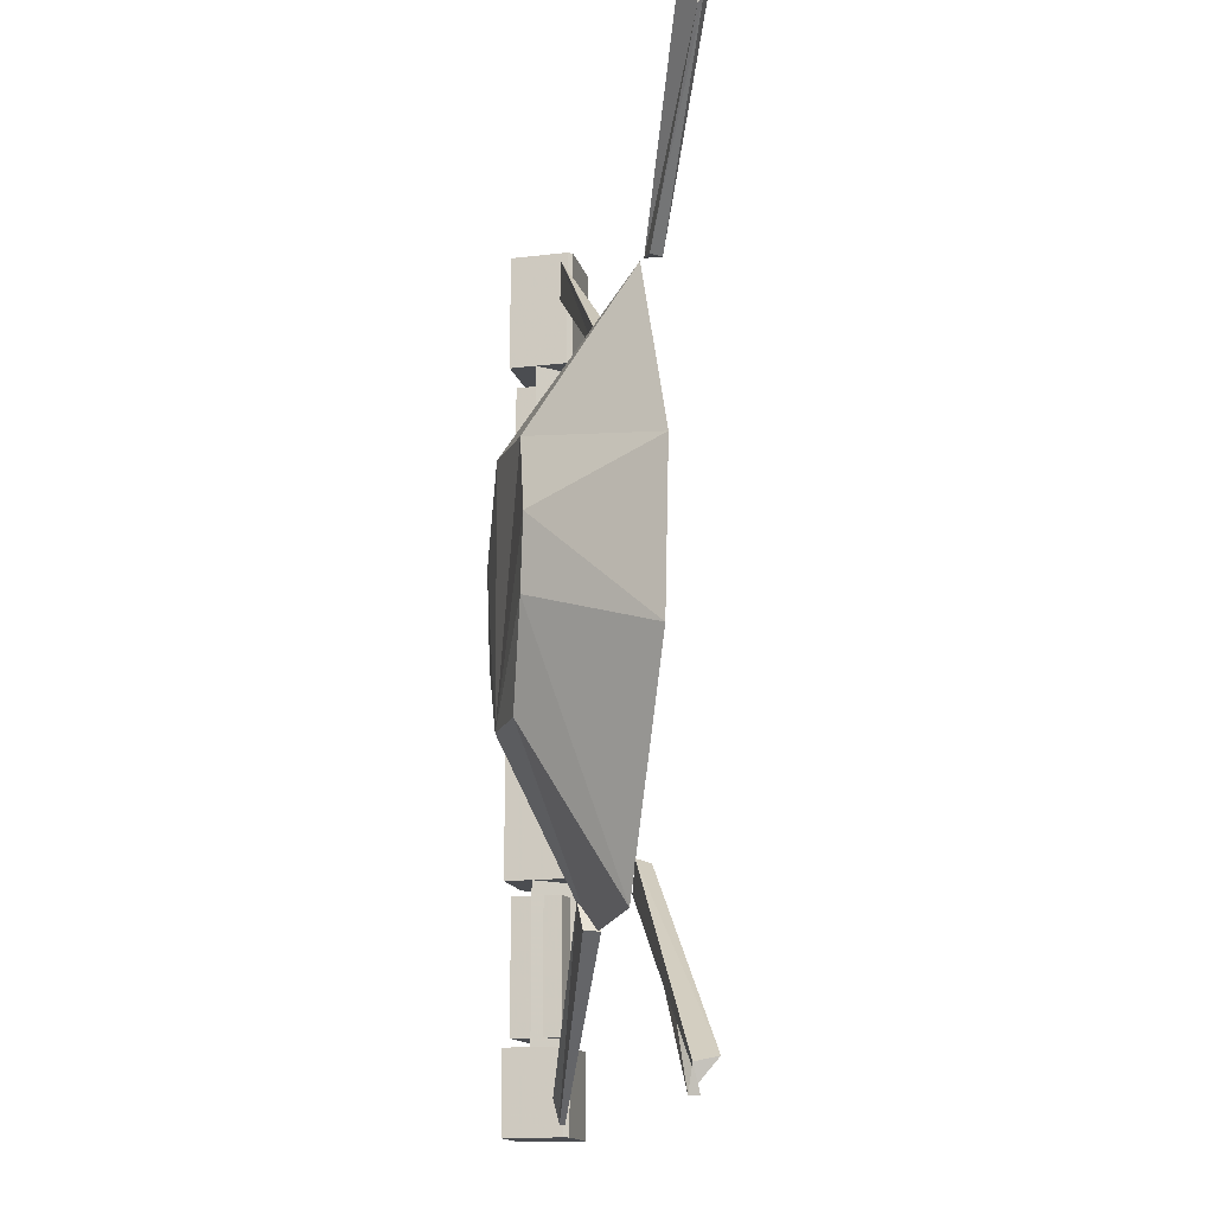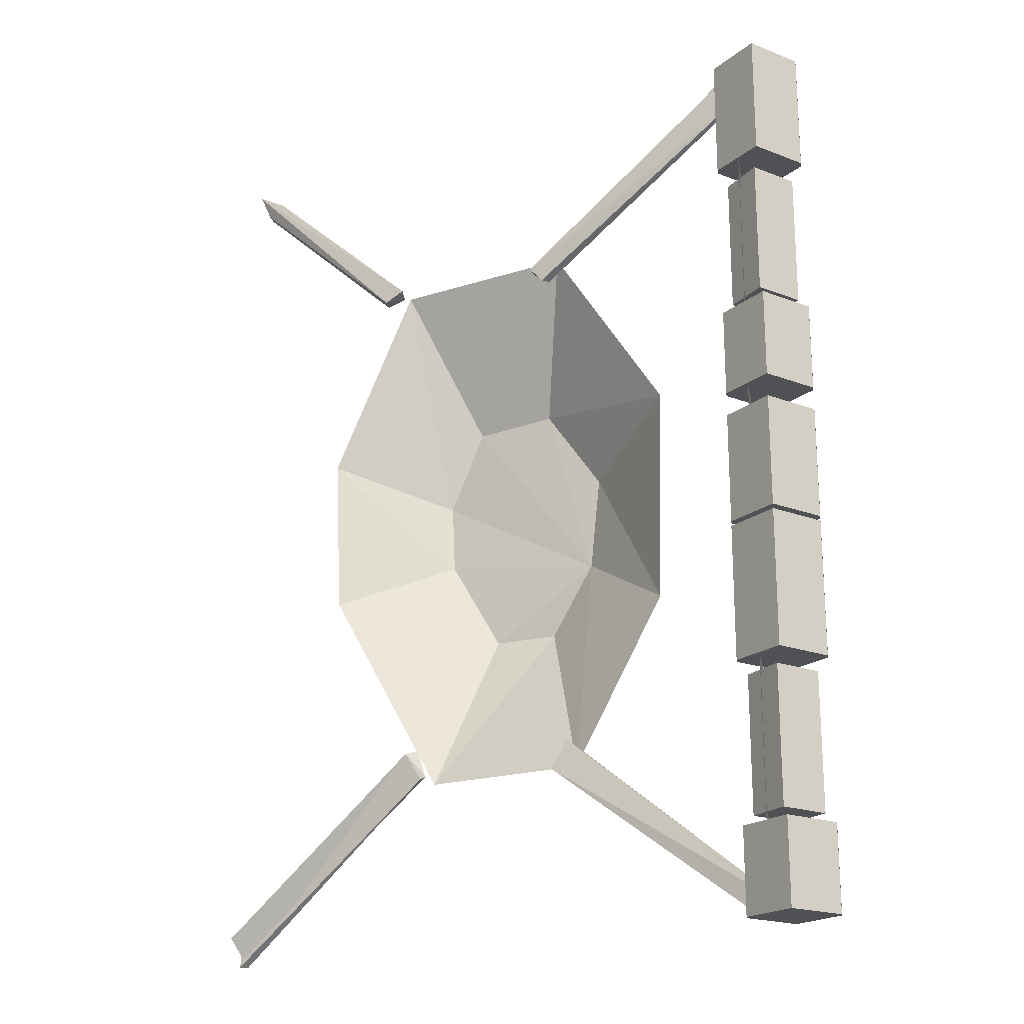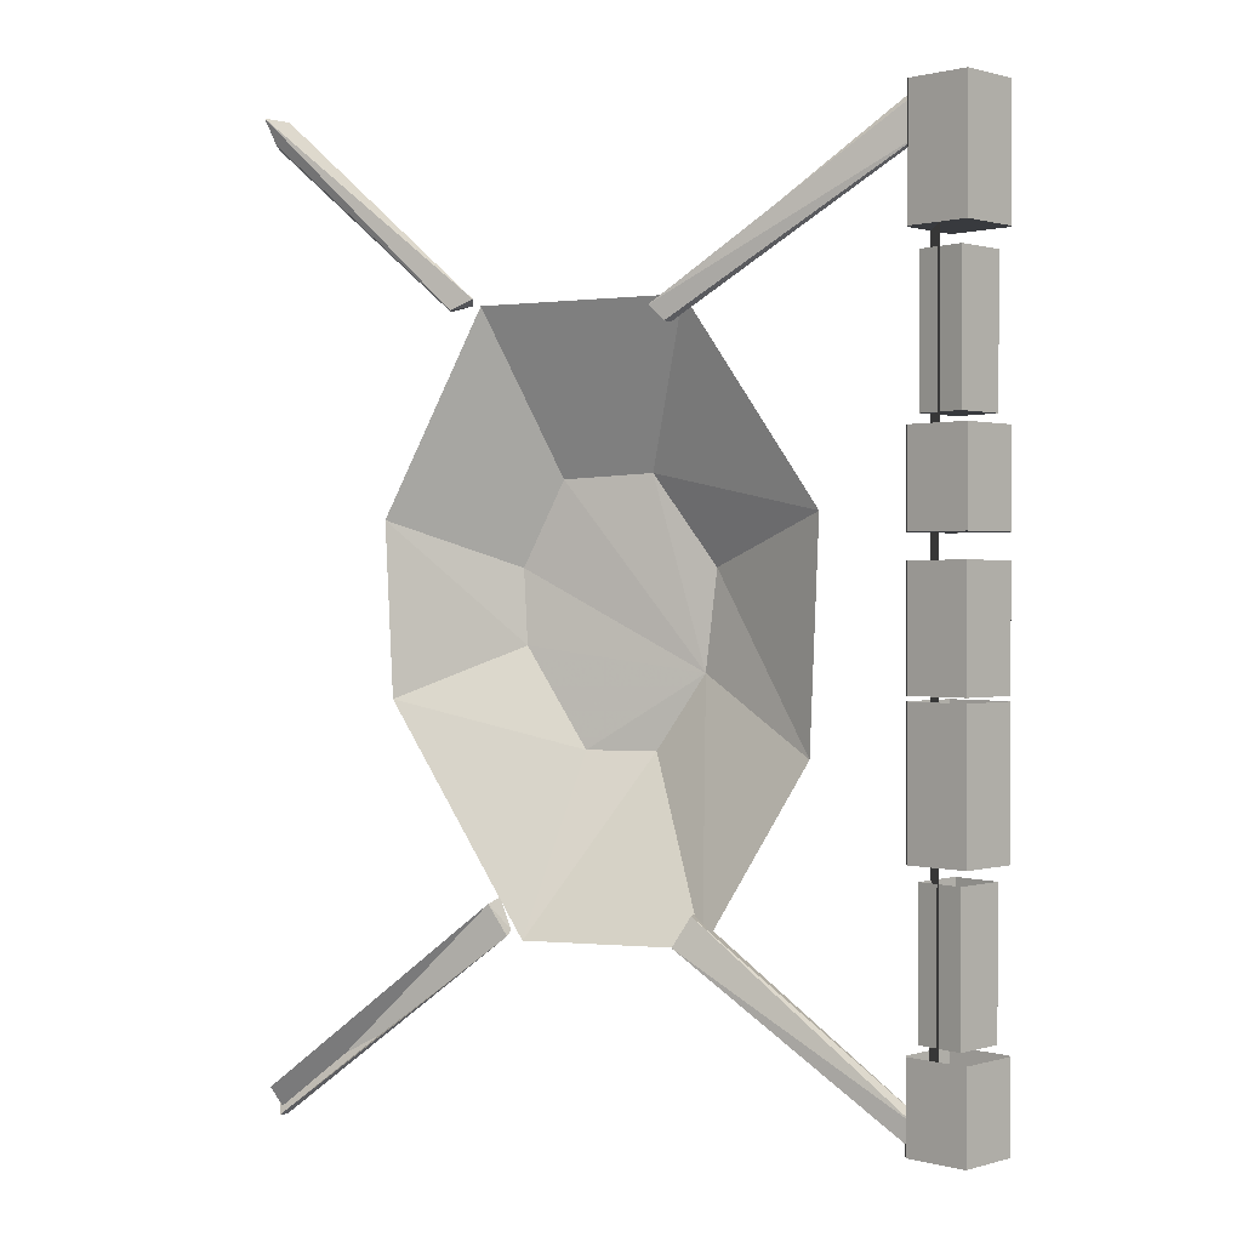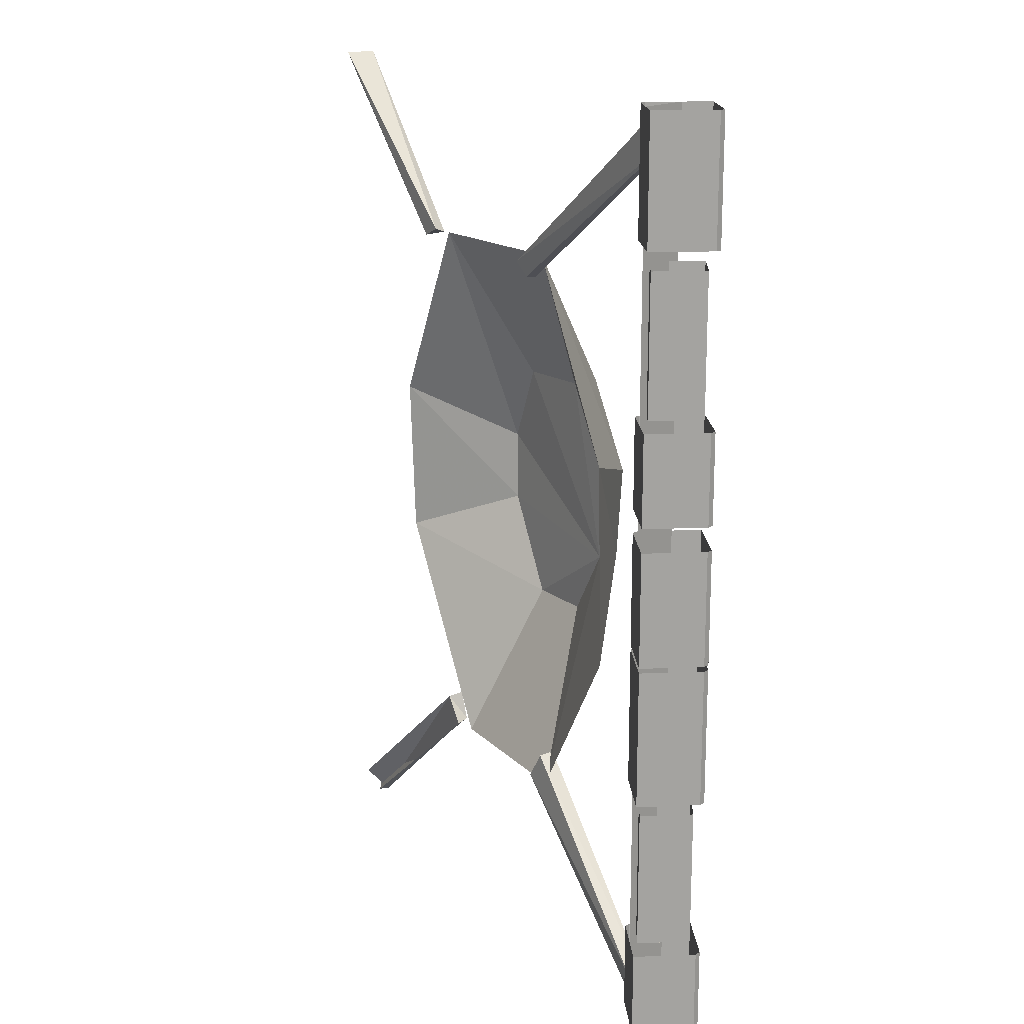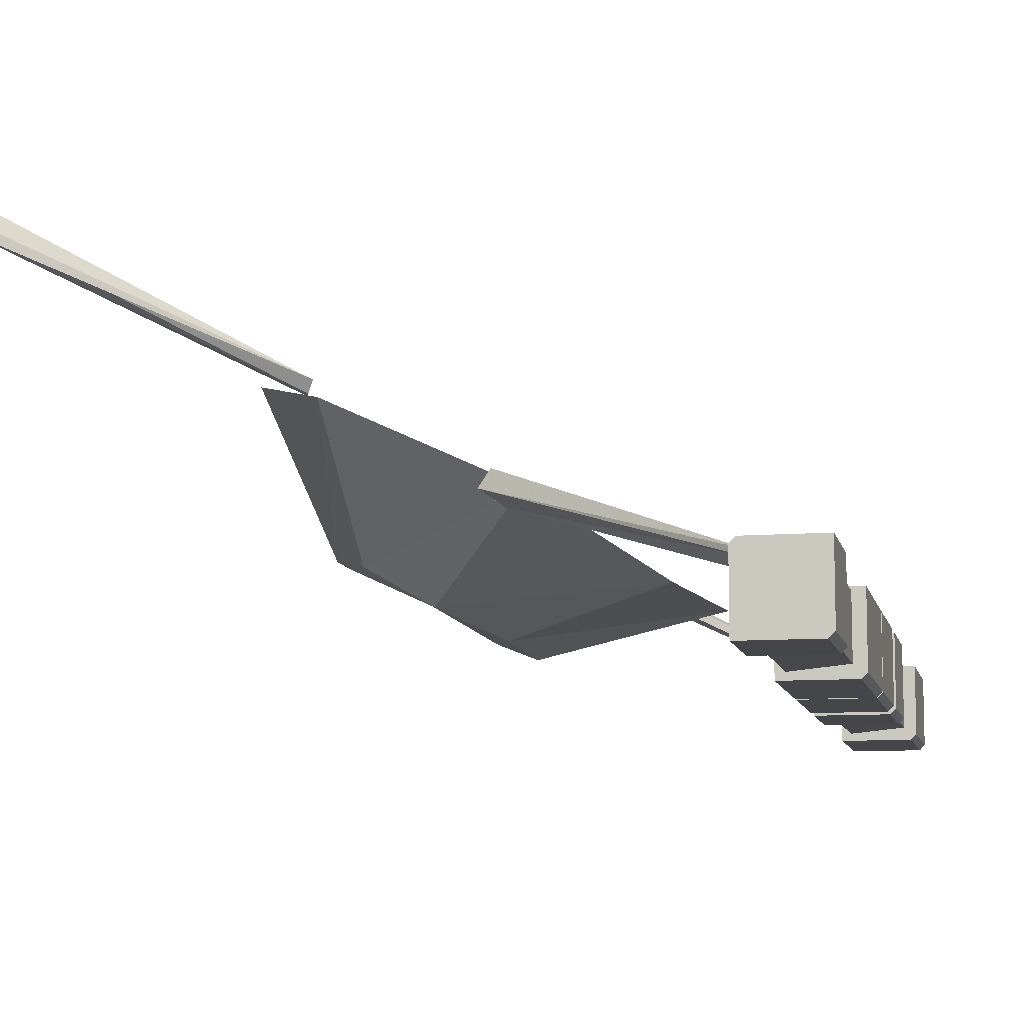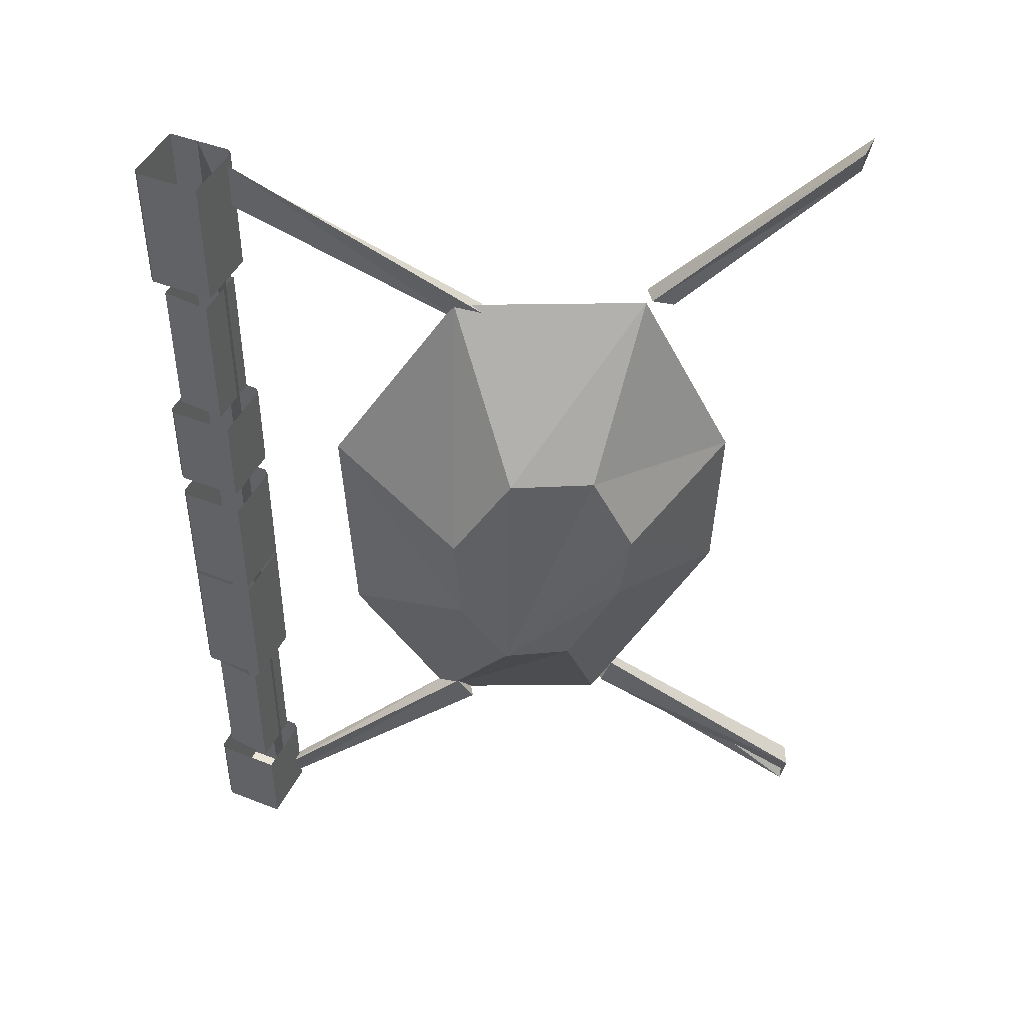
<metadata>
{"format":"obj","ext":"obj","renderer":"f3d","projection":"perspective","resolution":1024,"background":"white","views":[{"elev":-15.6,"azim":-75.8,"up":"+Y"},{"elev":-20.2,"azim":55.1,"up":"+Y"},{"elev":0.7,"azim":44.0,"up":"+Y"},{"elev":17.5,"azim":85.8,"up":"+Y"},{"elev":-9.5,"azim":12.0,"up":"+Z"},{"elev":44.8,"azim":-155.6,"up":"+Y"}]}
</metadata>
<code>
v -0.1328 -1.219 0.2891
v -0.3125 -0.8672 0.3828
v -0.2266 -0.7891 0.1562
v -0.1484 -0.9453 0.125
v 0.1172 -1.219 0.1719
v -0.03906 -0.9453 0.1016
v -0.1328 -0.9453 0.1562
v -0.2188 -0.7891 0.1953
v -0.3203 -0.6016 0.3906
v -0.2422 -0.6719 0.1641
v -0.05469 -0.9453 0.07031
v 0.25 -0.9453 0.09375
v 0.03125 -0.8281 0.07031
v -0.2266 -0.6719 0.1953
v -0.1875 -0.2891 0.3203
v -0.1797 -0.5391 0.1406
v -0.0625 -0.5312 0.07031
v 0.02344 -0.6719 0.03125
v 0.01562 -0.8281 0.03906
v 0.2734 -0.5938 0.1016
v 0.04688 -0.6719 0.0625
v -0.03906 -0.5312 0.1094
v -0.1641 -0.5391 0.1719
v 0.08594 -0.2812 0.1797
v 0.4141 -1.492 0.04688
v 0.07812 -1.219 0.1953
v 0.0625 -1.219 0.1719
v 0.4141 -1.492 0.03906
v 0.4062 -1.445 0.05469
v 0.1016 -1.172 0.1797
v 0.08594 -1.172 0.1562
v 0.4062 -1.445 0.03125
v 0.07031 -0.3203 0.2031
v 0.4141 -0.07031 0.03906
v 0.4141 -0.07031 0.03125
v 0.07031 -0.3203 0.1875
v 0.05469 -0.2969 0.2188
v 0.4141 -0.007812 0.03906
v 0.3984 -0.007812 0.03906
v 0.03906 -0.2969 0.1953
v -0.2266 -0.2969 0.3438
v -0.4688 -0.04688 0.4688
v -0.4688 -0.03906 0.4766
v -0.2109 -0.2969 0.3594
v -0.1953 -0.2891 0.3281
v -0.4766 0 0.4453
v -0.4766 0 0.4922
v -0.1797 -0.2812 0.3438
v -0.4844 -1.5 0.4609
v -0.1484 -1.203 0.2969
v -0.1406 -1.211 0.3125
v -0.4844 -1.5 0.4453
v -0.4922 -1.461 0.4531
v -0.1641 -1.156 0.3047
v -0.1641 -1.164 0.3281
v -0.4766 -1.453 0.4844
v 0.4531 -1.469 0.0625
v 0.4531 0 0.0625
v 0.3906 0 0
v 0.3906 -1.469 0
v 0.3984 -0.625 0.0625
v 0.3906 -0.625 0.05469
v 0.3906 -0.625 -0.04688
v 0.5 -0.625 0.0625
v 0.3984 -0.4766 0.0625
v 0.3906 -0.4766 0.05469
v 0.3906 -0.4766 -0.04688
v 0.4922 -0.4766 -0.04688
v 0.4922 -0.625 -0.04688
v 0.5 -0.625 -0.03906
v 0.5 -0.4766 0.0625
v 0.3984 -1.086 0.0625
v 0.3906 -1.086 0.05469
v 0.3906 -1.086 -0.04688
v 0.5 -1.086 0.0625
v 0.3984 -0.8594 0.0625
v 0.3906 -0.8594 0.05469
v 0.3906 -0.8594 -0.04688
v 0.4922 -0.8594 -0.04688
v 0.4922 -1.086 -0.04688
v 0.5 -1.086 -0.03906
v 0.5 -0.8594 0.0625
v 0.3984 -1.492 0.0625
v 0.3906 -1.492 0.05469
v 0.3906 -1.492 -0.04688
v 0.5 -1.492 0.0625
v 0.3984 -1.352 0.0625
v 0.3906 -1.352 0.05469
v 0.3906 -1.352 -0.04688
v 0.4922 -1.352 -0.04688
v 0.4922 -1.492 -0.04688
v 0.5 -1.492 -0.03906
v 0.5 -1.352 0.0625
v 0.3984 -0.6641 0.0625
v 0.3984 -0.8516 0.0625
v 0.5 -0.8516 0.0625
v 0.5 -0.6641 0.0625
v 0.5 -0.8516 -0.03906
v 0.5 -0.6641 -0.03906
v 0.4922 -0.8516 -0.04688
v 0.4922 -0.6641 -0.04688
v 0.3906 -0.8516 -0.04688
v 0.3906 -0.6641 -0.04688
v 0.3906 -0.8516 0.05469
v 0.3906 -0.6641 0.05469
v 0.3984 -0.2031 0.0625
v 0.3984 0 0.0625
v 0.3906 0 0.05469
v 0.3906 -0.2031 0.05469
v 0.3906 -0.2031 -0.04688
v 0.5 -0.2031 0.0625
v 0.5 0 0.0625
v 0.5 -0.2031 -0.03906
v 0.5 0 -0.03906
v 0.4922 -0.2031 -0.04688
v 0.4922 0 -0.04688
v 0.3906 0 -0.04688
v 0.5 -0.4766 -0.03906
v 0.5 -0.8594 -0.03906
v 0.5 -1.352 -0.03906
v 0.4844 -0.4609 0.05469
v 0.4844 -0.4609 -0.03125
v 0.4844 -0.2344 -0.03125
v 0.4844 -0.2344 0.05469
v 0.4062 -0.4609 0.04688
v 0.4062 -0.4609 -0.03906
v 0.4062 -0.2344 -0.03906
v 0.4062 -0.2344 0.04688
v 0.4844 -1.336 0.05469
v 0.4844 -1.336 -0.03125
v 0.4844 -1.109 -0.03125
v 0.4844 -1.109 0.05469
v 0.4062 -1.336 0.04688
v 0.4062 -1.336 -0.03906
v 0.4062 -1.109 -0.03906
v 0.4062 -1.109 0.04688
f 1 2 3
f 1 3 4
f 1 4 5
f 1 5 6
f 1 6 7
f 1 7 2
f 2 7 8
f 2 8 9
f 2 9 10
f 2 10 3
f 3 10 11
f 3 11 4
f 4 11 5
f 5 11 12
f 5 12 13
f 5 13 6
f 6 13 7
f 7 13 8
f 8 13 14
f 8 14 9
f 9 14 15
f 9 15 16
f 9 16 10
f 10 16 11
f 11 16 17
f 11 17 18
f 11 18 19
f 11 19 12
f 12 19 20
f 12 20 21
f 12 21 13
f 13 21 22
f 13 22 23
f 13 23 14
f 14 23 15
f 15 23 24
f 15 24 17
f 15 17 16
f 24 20 18
f 24 18 17
f 20 19 18
f 23 22 24
f 24 22 20
f 20 22 21
f 25 26 27
f 25 27 28
f 25 28 29
f 25 29 26
f 26 29 30
f 26 30 31
f 26 31 27
f 27 31 28
f 28 31 32
f 28 32 29
f 29 32 30
f 30 32 31
f 33 34 35
f 33 35 36
f 33 36 37
f 33 37 34
f 34 37 38
f 34 38 39
f 34 39 35
f 35 39 36
f 36 39 40
f 36 40 37
f 37 40 38
f 38 40 39
f 41 42 43
f 41 43 44
f 41 44 45
f 41 45 42
f 42 45 46
f 42 46 47
f 42 47 43
f 43 47 44
f 44 47 48
f 44 48 45
f 45 48 46
f 46 48 47
f 49 50 51
f 49 51 52
f 49 52 53
f 49 53 50
f 50 53 54
f 50 54 55
f 50 55 51
f 51 55 52
f 52 55 56
f 52 56 53
f 53 56 54
f 54 56 55
f 57 58 59
f 57 59 60
f 57 60 58
f 58 60 59
f 61 62 63
f 61 63 64
f 61 64 65
f 61 65 66
f 61 66 62
f 62 66 67
f 62 67 63
f 63 67 68
f 63 68 69
f 63 69 64
f 64 69 70
f 64 70 71
f 64 71 65
f 72 73 74
f 72 74 75
f 72 75 76
f 72 76 77
f 72 77 73
f 73 77 78
f 73 78 74
f 74 78 79
f 74 79 80
f 74 80 75
f 75 80 81
f 75 81 82
f 75 82 76
f 83 84 85
f 83 85 86
f 83 86 87
f 83 87 88
f 83 88 84
f 84 88 89
f 84 89 85
f 85 89 90
f 85 90 91
f 85 91 86
f 86 91 92
f 86 92 93
f 86 93 87
f 94 95 96
f 94 96 97
f 97 96 98
f 97 98 99
f 99 98 100
f 99 100 101
f 101 100 102
f 101 102 103
f 103 102 104
f 103 104 105
f 105 104 95
f 105 95 94
f 95 104 102
f 95 102 96
f 96 102 100
f 96 100 98
f 106 107 108
f 106 108 109
f 106 109 110
f 106 110 111
f 106 111 107
f 107 111 112
f 112 111 113
f 112 113 114
f 114 113 115
f 114 115 116
f 116 115 110
f 116 110 117
f 117 110 109
f 117 109 108
f 71 70 118
f 118 70 69
f 118 69 68
f 82 81 119
f 119 81 80
f 119 80 79
f 93 92 120
f 120 92 91
f 120 91 90
f 115 113 111
f 115 111 110
f 121 122 123
f 121 123 124
f 121 124 125
f 121 125 122
f 122 125 126
f 122 126 127
f 122 127 123
f 125 124 128
f 125 128 126
f 126 128 127
f 129 130 131
f 129 131 132
f 129 132 133
f 129 133 130
f 130 133 134
f 130 134 135
f 130 135 131
f 133 132 136
f 133 136 134
f 134 136 135

</code>
